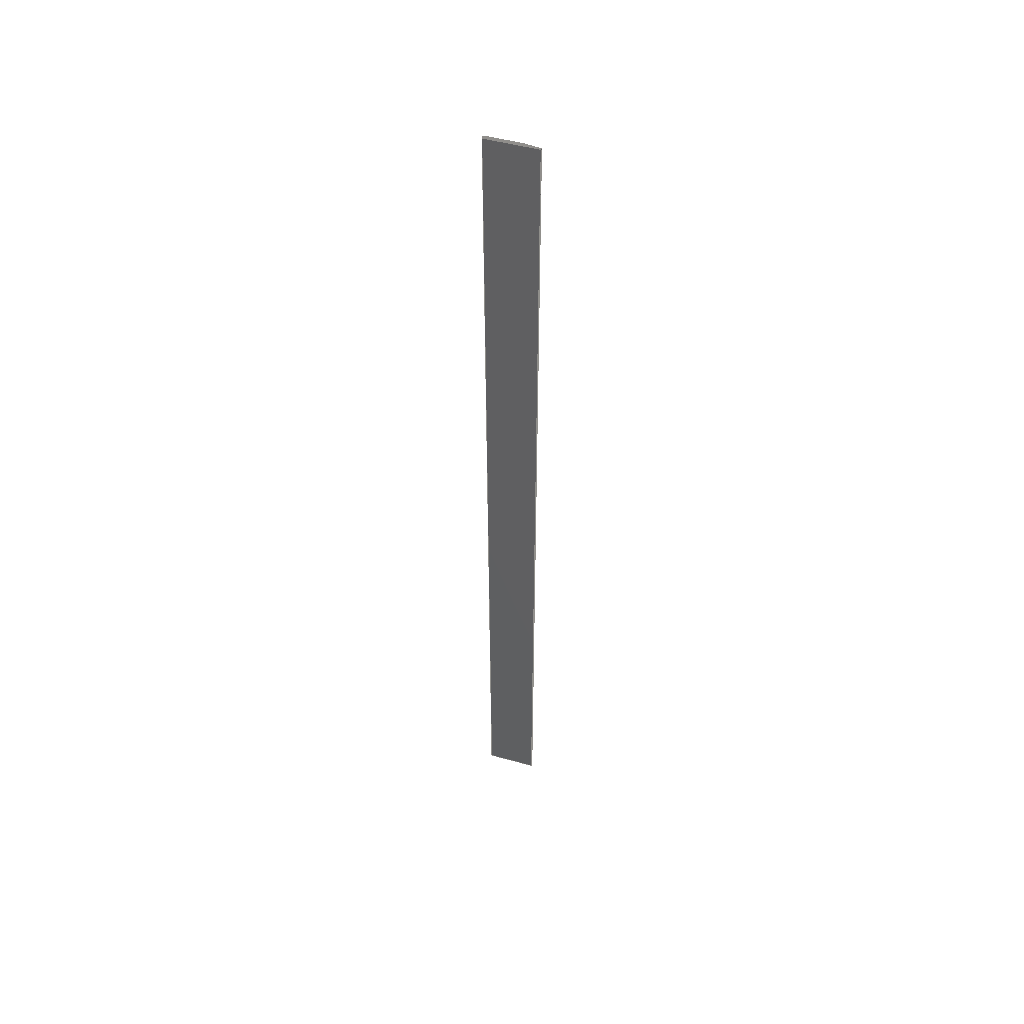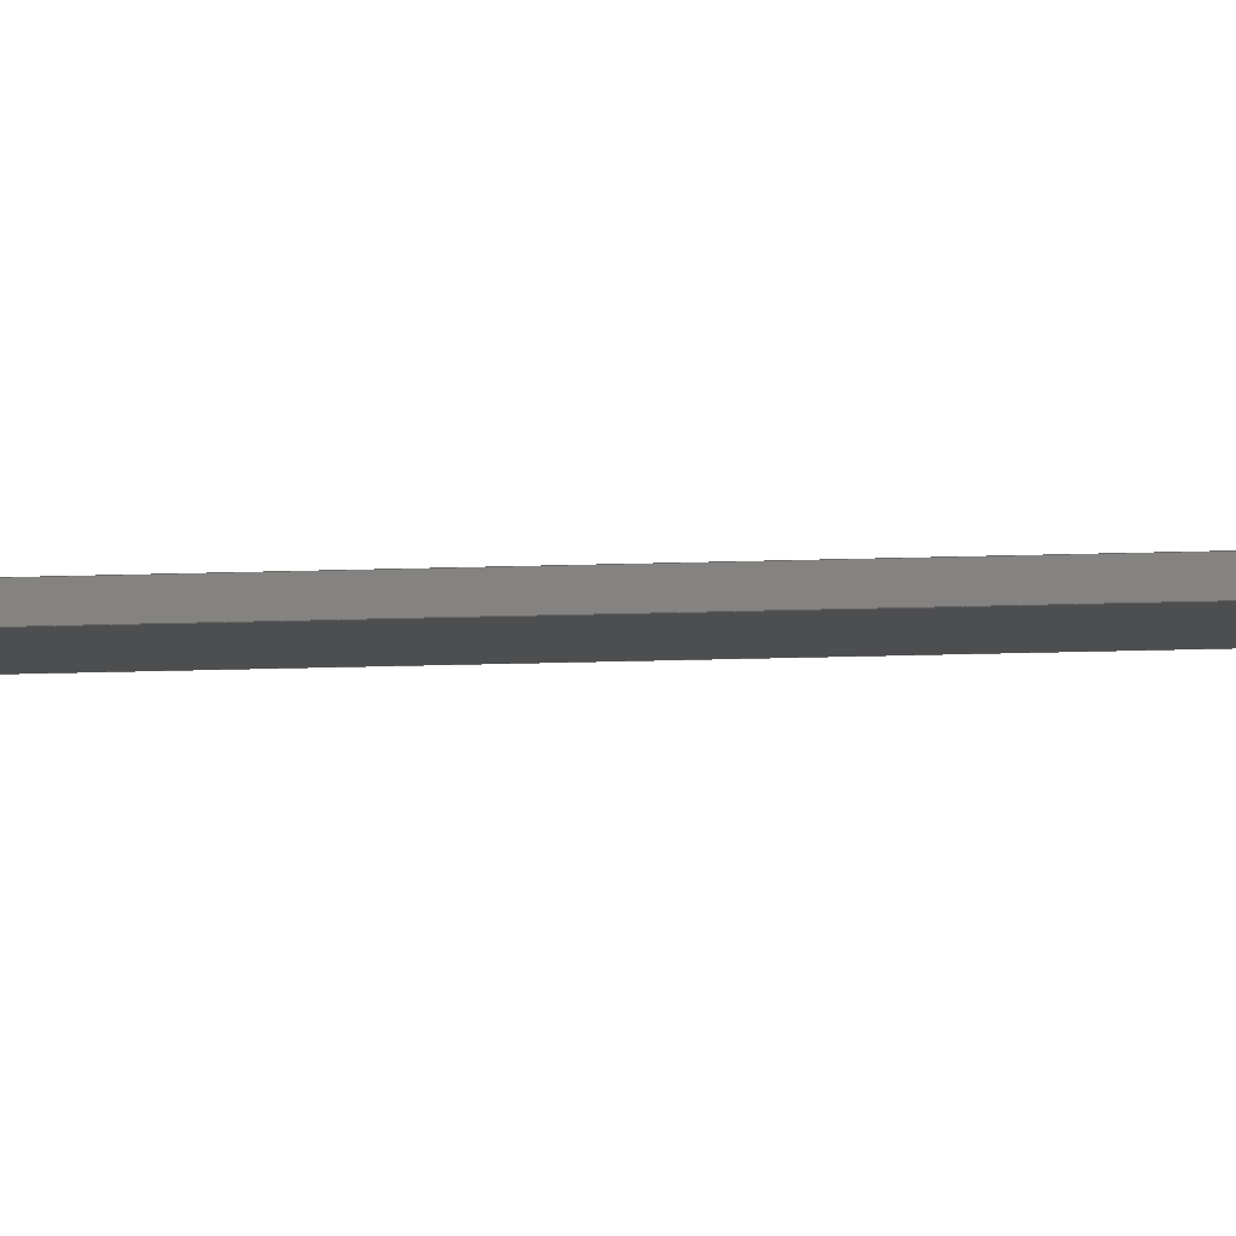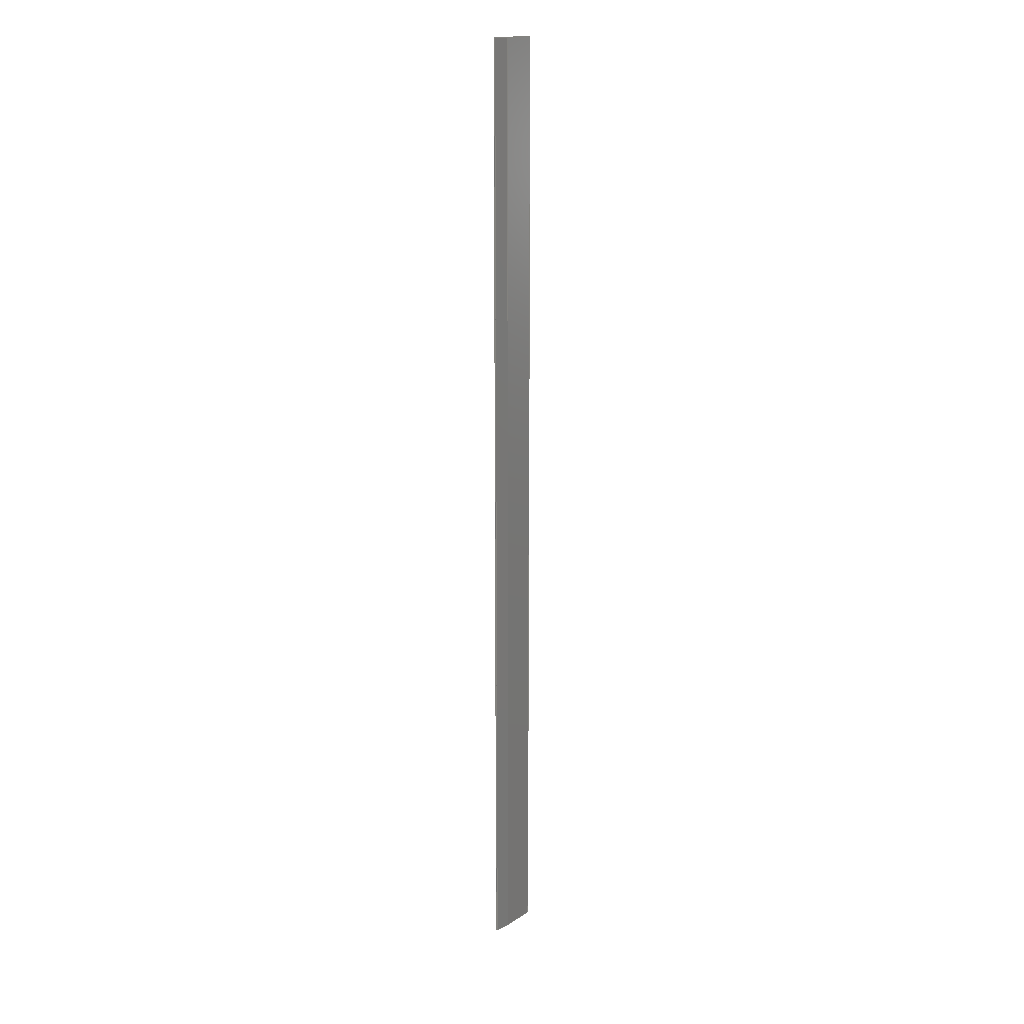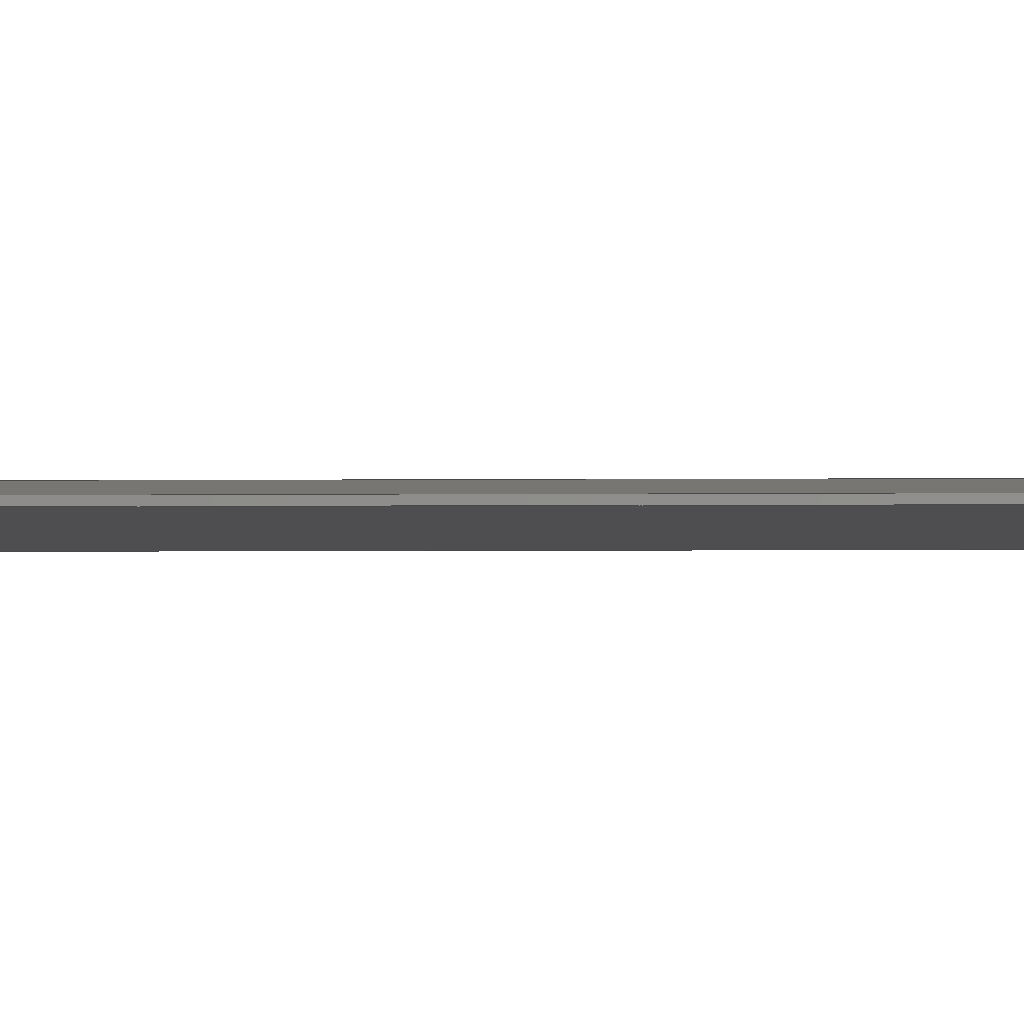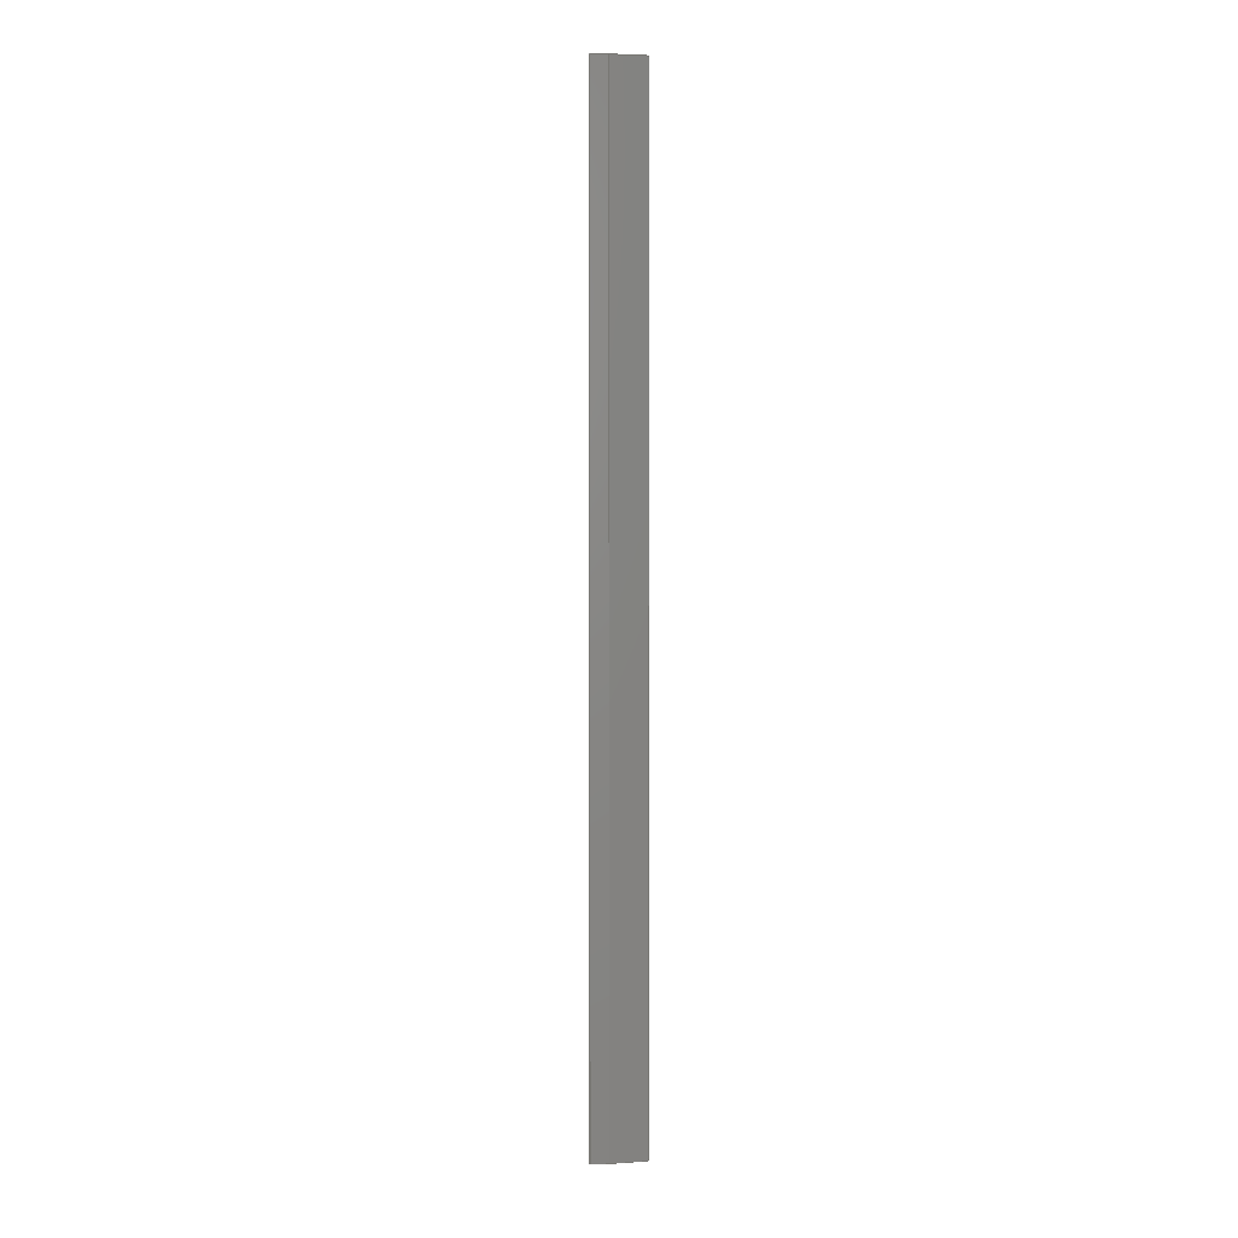
<metadata>
{"format":"step","ext":"stp","renderer":"f3d","projection":"perspective","resolution":1024,"background":"white","views":[{"elev":49.8,"azim":18.9,"up":"+Z"},{"elev":-5.0,"azim":-76.3,"up":"+Y"},{"elev":16.9,"azim":130.7,"up":"+Z"},{"elev":-1.7,"azim":93.8,"up":"+Y"},{"elev":4.2,"azim":169.7,"up":"+Z"}]}
</metadata>
<code>
ISO-10303-21;
DATA;
#1=PRODUCT('A15_Skin_Rear_Bottom_Balsa_2mm','','',(#2)) ;
#2=PRODUCT_CONTEXT(' ',#3,'mechanical') ;
#3=APPLICATION_CONTEXT('managed model based 3d engineering') ;
#4=PRODUCT_DEFINITION('',' ',#229,#5) ;
#5=PRODUCT_DEFINITION_CONTEXT('part definition',#3,' ') ;
#6=PRODUCT_DEFINITION_SHAPE(' ',' ',#4) ;
#7=MECHANICAL_DESIGN_GEOMETRIC_PRESENTATION_REPRESENTATION(' ',(#75),#236) ;
#8=PRODUCT_CATEGORY('part','specification') ;
#9=SHAPE_REPRESENTATION(' ',(#119),#236) ;
#10=CARTESIAN_POINT(' ',(0,0,0)) ;
#11=CARTESIAN_POINT('Control Point',(519.7,1.621,0)) ;
#12=CARTESIAN_POINT('Control Point',(515,1.459,0)) ;
#13=CARTESIAN_POINT('Control Point',(510.2,1.297,0)) ;
#14=CARTESIAN_POINT('Control Point',(505.4,1.135,0)) ;
#15=CARTESIAN_POINT('Control Point',(500.7,0.973,0)) ;
#16=CARTESIAN_POINT('Control Point',(495.9,0.811,0)) ;
#17=CARTESIAN_POINT('Line Origine',(519.7,1.621,324.5)) ;
#18=CARTESIAN_POINT('Vertex',(519.7,1.621,0)) ;
#19=CARTESIAN_POINT('Vertex',(519.7,1.621,649)) ;
#20=CARTESIAN_POINT('Control Point',(519.7,1.621,0)) ;
#21=CARTESIAN_POINT('Control Point',(515,1.459,0)) ;
#22=CARTESIAN_POINT('Control Point',(510.2,1.297,0)) ;
#23=CARTESIAN_POINT('Control Point',(505.4,1.135,0)) ;
#24=CARTESIAN_POINT('Control Point',(500.7,0.973,0)) ;
#25=CARTESIAN_POINT('Control Point',(495.9,0.811,0)) ;
#26=CARTESIAN_POINT('Vertex',(495.9,0.811,0)) ;
#27=CARTESIAN_POINT('Line Origine',(495.9,0.811,324.5)) ;
#28=CARTESIAN_POINT('Vertex',(495.9,0.811,649)) ;
#29=CARTESIAN_POINT('Control Point',(519.7,1.621,649)) ;
#30=CARTESIAN_POINT('Control Point',(515,1.459,649)) ;
#31=CARTESIAN_POINT('Control Point',(510.2,1.297,649)) ;
#32=CARTESIAN_POINT('Control Point',(505.4,1.135,649)) ;
#33=CARTESIAN_POINT('Control Point',(500.7,0.973,649)) ;
#34=CARTESIAN_POINT('Control Point',(495.9,0.811,649)) ;
#35=CARTESIAN_POINT('Axis2P3D Location',(495.9,0.811,0)) ;
#36=CARTESIAN_POINT('Line Origine',(495.9,-0.1884,0)) ;
#37=CARTESIAN_POINT('Vertex',(496,-1.188,0)) ;
#38=CARTESIAN_POINT('Line Origine',(496,-1.188,324.5)) ;
#39=CARTESIAN_POINT('Vertex',(496,-1.188,649)) ;
#40=CARTESIAN_POINT('Line Origine',(495.9,-0.1884,649)) ;
#41=CARTESIAN_POINT('Control Point',(496,-1.188,0)) ;
#42=CARTESIAN_POINT('Control Point',(502.9,-0.9525,0)) ;
#43=CARTESIAN_POINT('Control Point',(509.8,-0.7159,0)) ;
#44=CARTESIAN_POINT('Control Point',(516.8,-0.4782,0)) ;
#45=CARTESIAN_POINT('Control Point',(523.9,-0.2396,0)) ;
#46=CARTESIAN_POINT('Control Point',(530.9,-3.415e-12,0)) ;
#47=CARTESIAN_POINT('Control Point',(496,-1.188,0)) ;
#48=CARTESIAN_POINT('Control Point',(502.9,-0.9525,0)) ;
#49=CARTESIAN_POINT('Control Point',(509.8,-0.7159,0)) ;
#50=CARTESIAN_POINT('Control Point',(516.8,-0.4782,0)) ;
#51=CARTESIAN_POINT('Control Point',(523.9,-0.2396,0)) ;
#52=CARTESIAN_POINT('Control Point',(530.9,-3.415e-12,0)) ;
#53=CARTESIAN_POINT('Vertex',(530.9,-3.415e-12,0)) ;
#54=CARTESIAN_POINT('Line Origine',(530.9,-3.415e-12,324.5)) ;
#55=CARTESIAN_POINT('Vertex',(530.9,-3.415e-12,649)) ;
#56=CARTESIAN_POINT('Control Point',(496,-1.188,649)) ;
#57=CARTESIAN_POINT('Control Point',(502.9,-0.9525,649)) ;
#58=CARTESIAN_POINT('Control Point',(509.8,-0.7159,649)) ;
#59=CARTESIAN_POINT('Control Point',(516.8,-0.4782,649)) ;
#60=CARTESIAN_POINT('Control Point',(523.9,-0.2396,649)) ;
#61=CARTESIAN_POINT('Control Point',(530.9,-3.415e-12,649)) ;
#62=CARTESIAN_POINT('Axis2P3D Location',(530.9,0.5605,0)) ;
#63=CARTESIAN_POINT('Line Origine',(530.9,0.2802,0)) ;
#64=CARTESIAN_POINT('Vertex',(530.9,0.5605,0)) ;
#65=CARTESIAN_POINT('Line Origine',(530.9,0.5605,324.5)) ;
#66=CARTESIAN_POINT('Vertex',(530.9,0.5605,649)) ;
#67=CARTESIAN_POINT('Line Origine',(530.9,0.2802,649)) ;
#68=CARTESIAN_POINT('Axis2P3D Location',(519.7,1.621,0)) ;
#69=CARTESIAN_POINT('Line Origine',(525.3,1.091,0)) ;
#70=CARTESIAN_POINT('Line Origine',(525.3,1.091,649)) ;
#71=CARTESIAN_POINT('Axis2P3D Location',(0,0,0)) ;
#72=CARTESIAN_POINT('Axis2P3D Location',(0,0,649)) ;
#73=PRODUCT_RELATED_PRODUCT_CATEGORY('part',$,(#1)) ;
#74=UNCERTAINTY_MEASURE_WITH_UNIT(LENGTH_MEASURE(0.005),#233,'distance_accuracy_value','CONFUSED CURVE UNCERTAINTY') ;
#75=STYLED_ITEM(' ',(#76),#194) ;
#76=PRESENTATION_STYLE_ASSIGNMENT((#77)) ;
#77=SURFACE_STYLE_USAGE(.BOTH.,#78) ;
#78=SURFACE_SIDE_STYLE(' ',(#79)) ;
#79=SURFACE_STYLE_FILL_AREA(#80) ;
#80=FILL_AREA_STYLE(' ',(#81)) ;
#81=FILL_AREA_STYLE_COLOUR(' ',#220) ;
#82=VECTOR('Extrusion Surface Vector',#95,1) ;
#83=VECTOR('Line Direction',#96,1) ;
#84=VECTOR('Line Direction',#97,1) ;
#85=VECTOR('Line Direction',#100,1) ;
#86=VECTOR('Line Direction',#101,1) ;
#87=VECTOR('Line Direction',#102,1) ;
#88=VECTOR('Extrusion Surface Vector',#103,1) ;
#89=VECTOR('Line Direction',#104,1) ;
#90=VECTOR('Line Direction',#107,1) ;
#91=VECTOR('Line Direction',#108,1) ;
#92=VECTOR('Line Direction',#109,1) ;
#93=VECTOR('Line Direction',#112,1) ;
#94=VECTOR('Line Direction',#113,1) ;
#95=DIRECTION('Vector Direction',(0,0,1)) ;
#96=DIRECTION('Vector Direction',(0,0,1)) ;
#97=DIRECTION('Vector Direction',(0,0,1)) ;
#98=DIRECTION('Axis2P3D Direction',(-0.9994,-0.03393,0)) ;
#99=DIRECTION('Axis2P3D XDirection',(0.03393,-0.9994,0)) ;
#100=DIRECTION('Vector Direction',(0.03393,-0.9994,0)) ;
#101=DIRECTION('Vector Direction',(0,0,1)) ;
#102=DIRECTION('Vector Direction',(0.03393,-0.9994,0)) ;
#103=DIRECTION('Vector Direction',(0,0,1)) ;
#104=DIRECTION('Vector Direction',(0,0,1)) ;
#105=DIRECTION('Axis2P3D Direction',(-1,2.028e-13,0)) ;
#106=DIRECTION('Axis2P3D XDirection',(-2.028e-13,-1,0)) ;
#107=DIRECTION('Vector Direction',(-2.028e-13,-1,0)) ;
#108=DIRECTION('Vector Direction',(0,0,1)) ;
#109=DIRECTION('Vector Direction',(-2.028e-13,-1,0)) ;
#110=DIRECTION('Axis2P3D Direction',(-0.09437,-0.9955,0)) ;
#111=DIRECTION('Axis2P3D XDirection',(0.9955,-0.09437,0)) ;
#112=DIRECTION('Vector Direction',(0.9955,-0.09437,0)) ;
#113=DIRECTION('Vector Direction',(0.9955,-0.09437,0)) ;
#114=DIRECTION('Axis2P3D Direction',(0,0,1)) ;
#115=DIRECTION('Axis2P3D XDirection',(1,0,0)) ;
#116=DIRECTION('Axis2P3D Direction',(0,0,1)) ;
#117=DIRECTION('Axis2P3D XDirection',(1,0,0)) ;
#118=SHAPE_REPRESENTATION_RELATIONSHIP(' ',' ',#9,#205) ;
#119=AXIS2_PLACEMENT_3D(' ',#10,$,$) ;
#120=AXIS2_PLACEMENT_3D('Plane Axis2P3D',#35,#98,#99) ;
#121=AXIS2_PLACEMENT_3D('Plane Axis2P3D',#62,#105,#106) ;
#122=AXIS2_PLACEMENT_3D('Plane Axis2P3D',#68,#110,#111) ;
#123=AXIS2_PLACEMENT_3D('Plane Axis2P3D',#71,#114,#115) ;
#124=AXIS2_PLACEMENT_3D('Plane Axis2P3D',#72,#116,#117) ;
#125=LINE('Line',#17,#83) ;
#126=LINE('Line',#27,#84) ;
#127=LINE('Line',#36,#85) ;
#128=LINE('Line',#38,#86) ;
#129=LINE('Line',#40,#87) ;
#130=LINE('Line',#54,#89) ;
#131=LINE('Line',#63,#90) ;
#132=LINE('Line',#65,#91) ;
#133=LINE('Line',#67,#92) ;
#134=LINE('Line',#69,#93) ;
#135=LINE('Line',#70,#94) ;
#136=PLANE('',#120) ;
#137=PLANE('',#121) ;
#138=PLANE('',#122) ;
#139=PLANE('',#123) ;
#140=PLANE('',#124) ;
#141=EDGE_CURVE('',#195,#196,#125,.T.) ;
#142=EDGE_CURVE('',#195,#197,#215,.T.) ;
#143=EDGE_CURVE('',#197,#198,#126,.T.) ;
#144=EDGE_CURVE('',#196,#198,#216,.T.) ;
#145=EDGE_CURVE('',#197,#199,#127,.T.) ;
#146=EDGE_CURVE('',#199,#200,#128,.T.) ;
#147=EDGE_CURVE('',#198,#200,#129,.T.) ;
#148=EDGE_CURVE('',#199,#201,#218,.T.) ;
#149=EDGE_CURVE('',#201,#202,#130,.T.) ;
#150=EDGE_CURVE('',#200,#202,#219,.T.) ;
#151=EDGE_CURVE('',#201,#203,#131,.F.) ;
#152=EDGE_CURVE('',#203,#204,#132,.T.) ;
#153=EDGE_CURVE('',#202,#204,#133,.F.) ;
#154=EDGE_CURVE('',#203,#195,#134,.F.) ;
#155=EDGE_CURVE('',#204,#196,#135,.F.) ;
#156=CLOSED_SHELL('Closed Shell',(#206,#207,#208,#209,#210,#211,#212)) ;
#157=ORIENTED_EDGE('',*,*,#141,.F.) ;
#158=ORIENTED_EDGE('',*,*,#142,.T.) ;
#159=ORIENTED_EDGE('',*,*,#143,.T.) ;
#160=ORIENTED_EDGE('',*,*,#144,.F.) ;
#161=ORIENTED_EDGE('',*,*,#143,.F.) ;
#162=ORIENTED_EDGE('',*,*,#145,.T.) ;
#163=ORIENTED_EDGE('',*,*,#146,.T.) ;
#164=ORIENTED_EDGE('',*,*,#147,.F.) ;
#165=ORIENTED_EDGE('',*,*,#146,.F.) ;
#166=ORIENTED_EDGE('',*,*,#148,.T.) ;
#167=ORIENTED_EDGE('',*,*,#149,.T.) ;
#168=ORIENTED_EDGE('',*,*,#150,.F.) ;
#169=ORIENTED_EDGE('',*,*,#149,.F.) ;
#170=ORIENTED_EDGE('',*,*,#151,.T.) ;
#171=ORIENTED_EDGE('',*,*,#152,.T.) ;
#172=ORIENTED_EDGE('',*,*,#153,.F.) ;
#173=ORIENTED_EDGE('',*,*,#152,.F.) ;
#174=ORIENTED_EDGE('',*,*,#154,.T.) ;
#175=ORIENTED_EDGE('',*,*,#141,.T.) ;
#176=ORIENTED_EDGE('',*,*,#155,.F.) ;
#177=ORIENTED_EDGE('',*,*,#154,.F.) ;
#178=ORIENTED_EDGE('',*,*,#151,.F.) ;
#179=ORIENTED_EDGE('',*,*,#148,.F.) ;
#180=ORIENTED_EDGE('',*,*,#145,.F.) ;
#181=ORIENTED_EDGE('',*,*,#142,.F.) ;
#182=ORIENTED_EDGE('',*,*,#144,.T.) ;
#183=ORIENTED_EDGE('',*,*,#147,.T.) ;
#184=ORIENTED_EDGE('',*,*,#150,.T.) ;
#185=ORIENTED_EDGE('',*,*,#153,.T.) ;
#186=ORIENTED_EDGE('',*,*,#155,.T.) ;
#187=EDGE_LOOP('',(#157,#158,#159,#160)) ;
#188=EDGE_LOOP('',(#161,#162,#163,#164)) ;
#189=EDGE_LOOP('',(#165,#166,#167,#168)) ;
#190=EDGE_LOOP('',(#169,#170,#171,#172)) ;
#191=EDGE_LOOP('',(#173,#174,#175,#176)) ;
#192=EDGE_LOOP('',(#177,#178,#179,#180,#181)) ;
#193=EDGE_LOOP('',(#182,#183,#184,#185,#186)) ;
#194=MANIFOLD_SOLID_BREP('PartBody',#156) ;
#195=VERTEX_POINT('',#18) ;
#196=VERTEX_POINT('',#19) ;
#197=VERTEX_POINT('',#26) ;
#198=VERTEX_POINT('',#28) ;
#199=VERTEX_POINT('',#37) ;
#200=VERTEX_POINT('',#39) ;
#201=VERTEX_POINT('',#53) ;
#202=VERTEX_POINT('',#55) ;
#203=VERTEX_POINT('',#64) ;
#204=VERTEX_POINT('',#66) ;
#205=ADVANCED_BREP_SHAPE_REPRESENTATION('NONE',(#194),#236) ;
#206=ADVANCED_FACE('PartBody',(#221),#231,.T.) ;
#207=ADVANCED_FACE('PartBody',(#222),#136,.T.) ;
#208=ADVANCED_FACE('PartBody',(#223),#232,.T.) ;
#209=ADVANCED_FACE('PartBody',(#224),#137,.F.) ;
#210=ADVANCED_FACE('PartBody',(#225),#138,.F.) ;
#211=ADVANCED_FACE('PartBody',(#226),#139,.F.) ;
#212=ADVANCED_FACE('PartBody',(#227),#140,.T.) ;
#213=APPLICATION_PROTOCOL_DEFINITION('international standard','ap242_managed_model_based_3d_engineering',2014,#3) ;
#214=B_SPLINE_CURVE_WITH_KNOTS('',5,(#11,#12,#13,#14,#15,#16),.UNSPECIFIED.,.F.,.U.,(6,6),(0,23.87),.UNSPECIFIED.) ;
#215=B_SPLINE_CURVE_WITH_KNOTS('',5,(#20,#21,#22,#23,#24,#25),.UNSPECIFIED.,.F.,.U.,(6,6),(5e+05,5e+05),.UNSPECIFIED.) ;
#216=B_SPLINE_CURVE_WITH_KNOTS('',5,(#29,#30,#31,#32,#33,#34),.UNSPECIFIED.,.F.,.U.,(6,6),(5e+05,5e+05),.UNSPECIFIED.) ;
#217=B_SPLINE_CURVE_WITH_KNOTS('',5,(#41,#42,#43,#44,#45,#46),.UNSPECIFIED.,.F.,.U.,(6,6),(0,35),.UNSPECIFIED.) ;
#218=B_SPLINE_CURVE_WITH_KNOTS('',5,(#47,#48,#49,#50,#51,#52),.UNSPECIFIED.,.F.,.U.,(6,6),(5e+05,5e+05),.UNSPECIFIED.) ;
#219=B_SPLINE_CURVE_WITH_KNOTS('',5,(#56,#57,#58,#59,#60,#61),.UNSPECIFIED.,.F.,.U.,(6,6),(5e+05,5e+05),.UNSPECIFIED.) ;
#220=COLOUR_RGB('Colour',0.8235,0.8235,1) ;
#221=FACE_OUTER_BOUND('',#187,.T.) ;
#222=FACE_OUTER_BOUND('',#188,.T.) ;
#223=FACE_OUTER_BOUND('',#189,.T.) ;
#224=FACE_OUTER_BOUND('',#190,.T.) ;
#225=FACE_OUTER_BOUND('',#191,.T.) ;
#226=FACE_OUTER_BOUND('',#192,.T.) ;
#227=FACE_OUTER_BOUND('',#193,.T.) ;
#228=PRODUCT_CATEGORY_RELATIONSHIP(' ',' ',#8,#73) ;
#229=PRODUCT_DEFINITION_FORMATION_WITH_SPECIFIED_SOURCE('',' ',#1,.NOT_KNOWN.) ;
#230=SHAPE_DEFINITION_REPRESENTATION(#6,#9) ;
#231=SURFACE_OF_LINEAR_EXTRUSION('generated tabulated cylinder',#214,#82) ;
#232=SURFACE_OF_LINEAR_EXTRUSION('generated tabulated cylinder',#217,#88) ;
#233=(LENGTH_UNIT()NAMED_UNIT(*)SI_UNIT(.MILLI.,.METRE.)) ;
#234=(NAMED_UNIT(*)PLANE_ANGLE_UNIT()SI_UNIT($,.RADIAN.)) ;
#235=(NAMED_UNIT(*)SI_UNIT($,.STERADIAN.)SOLID_ANGLE_UNIT()) ;
#236=(GEOMETRIC_REPRESENTATION_CONTEXT(3)GLOBAL_UNCERTAINTY_ASSIGNED_CONTEXT((#74))GLOBAL_UNIT_ASSIGNED_CONTEXT((#233,#234,#235))REPRESENTATION_CONTEXT(' ',' ')) ;
ENDSEC;
END-ISO-10303-21;

</code>
